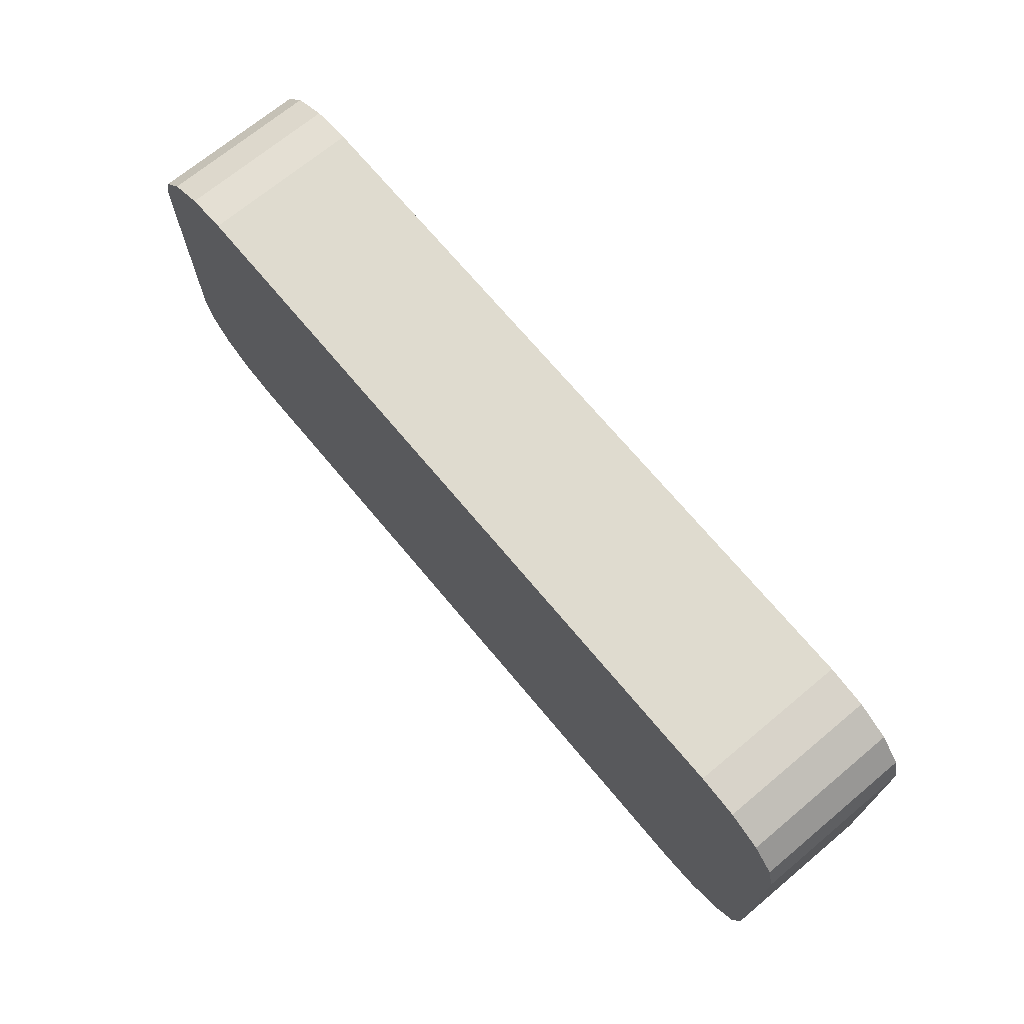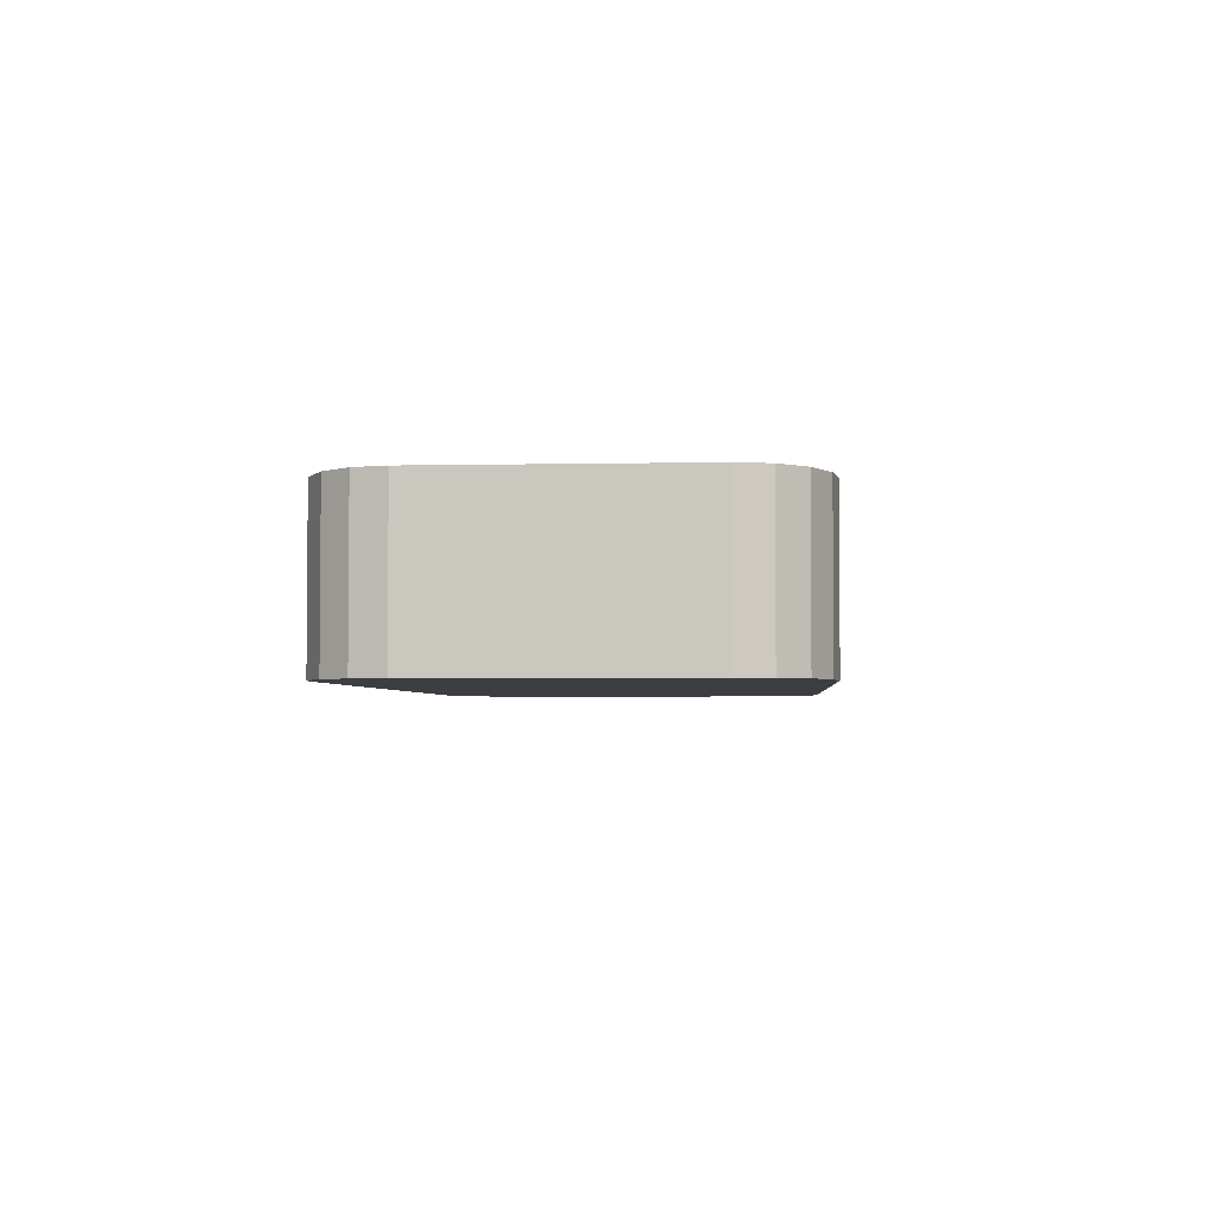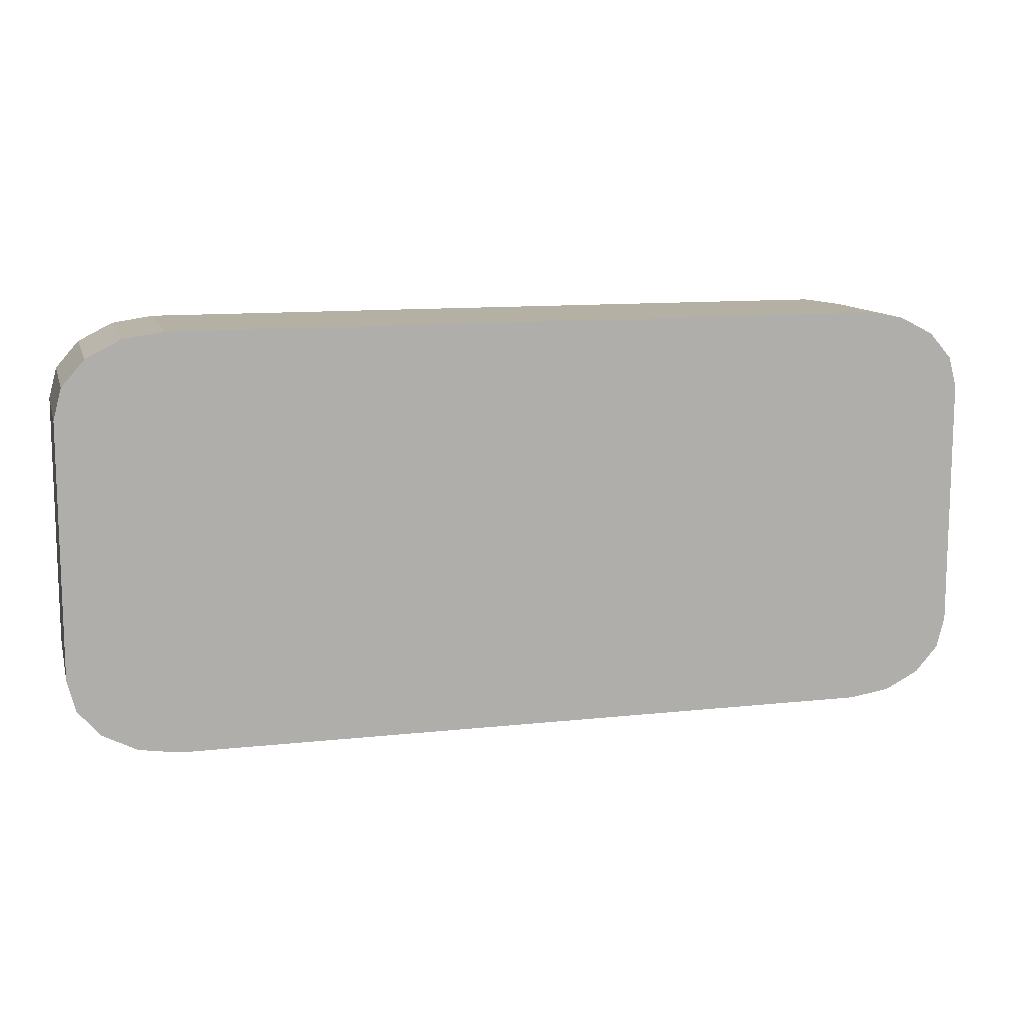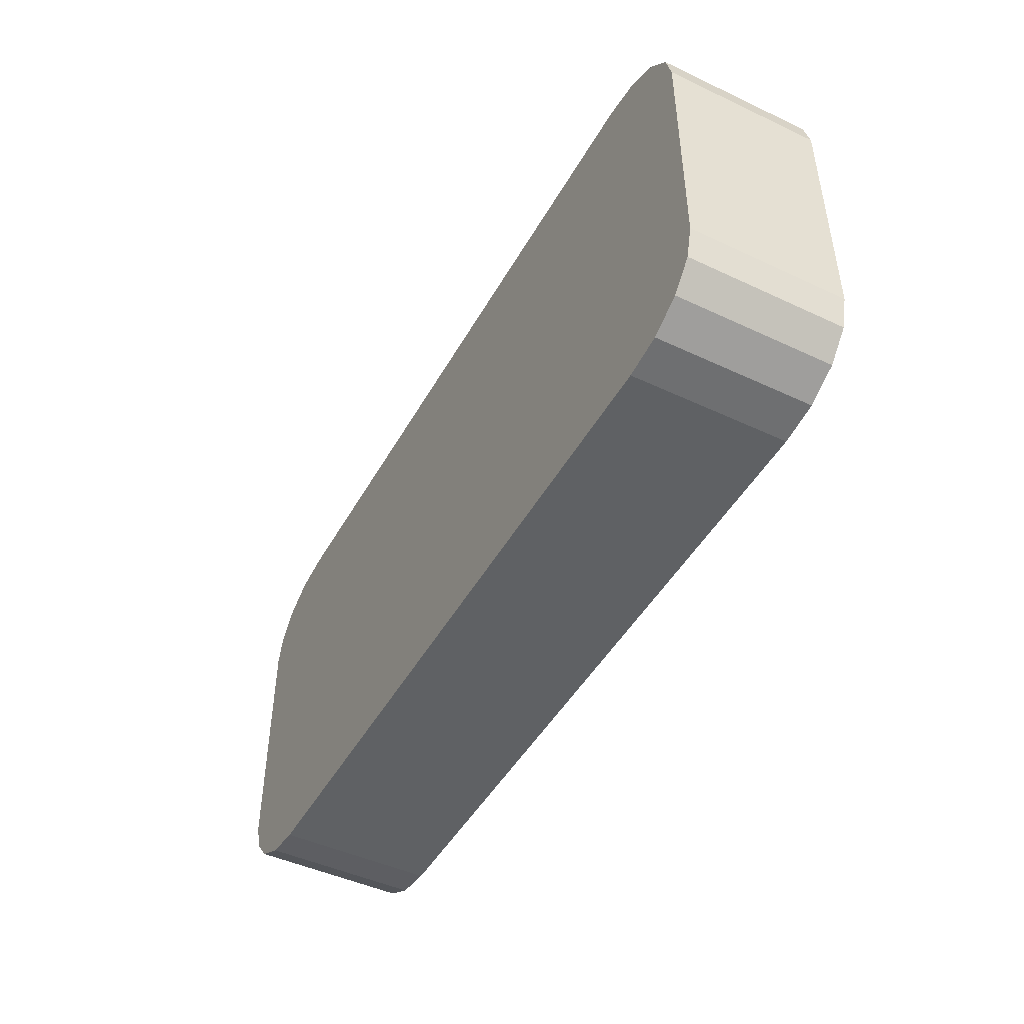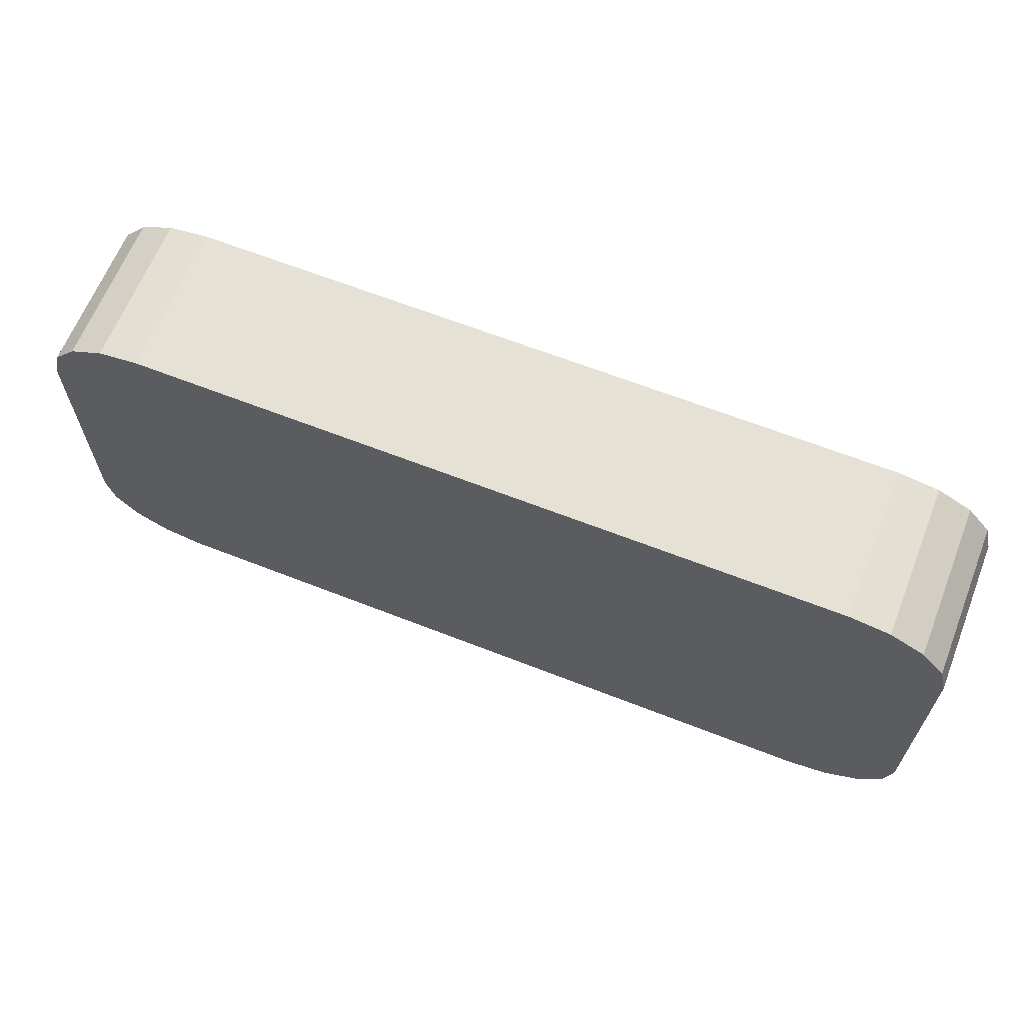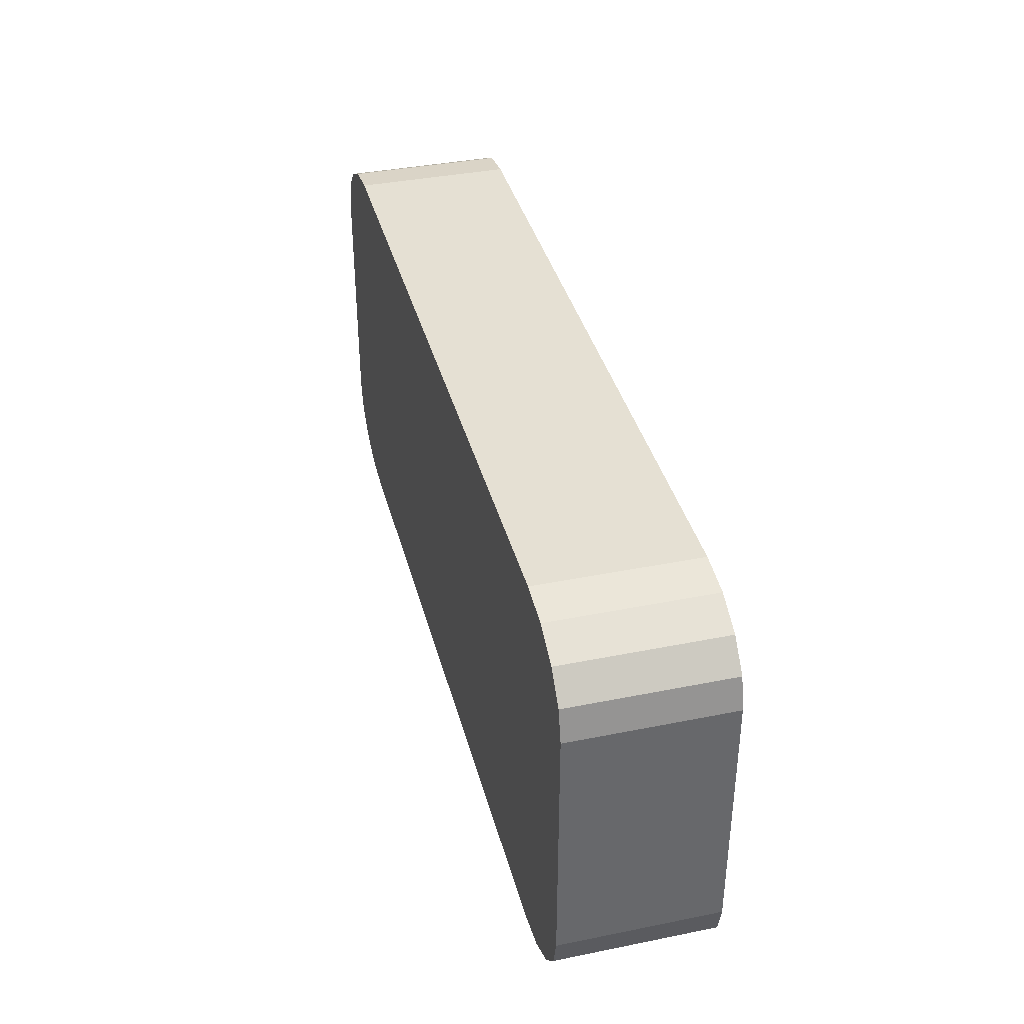
<metadata>
{"format":"obj","ext":"obj","renderer":"f3d","projection":"perspective","resolution":1024,"background":"white","views":[{"elev":70.3,"azim":50.2,"up":"+Y"},{"elev":-3.3,"azim":94.3,"up":"+Z"},{"elev":11.6,"azim":-14.8,"up":"+Y"},{"elev":-46.7,"azim":-118.1,"up":"+Y"},{"elev":64.3,"azim":21.6,"up":"+Y"},{"elev":37.9,"azim":75.6,"up":"+Y"}]}
</metadata>
<code>
o Base
v -4.117 2.38 2
v -4.58 2.309 2
v -5.236 1.808 2
v -5.328 1.453 0.2
v -4.117 2.38 0.2
v -5.236 1.808 0.2
v -4.973 2.108 0.2
v -4.58 2.309 0.2
v 0 2.38 0.2
v -5.328 0 2
v -5.328 0 0.2
v -4.117 1.453 0.2
v -4.117 0 0.2
v 0 0 0.2
v 0 1.453 0.2
v 5.328 1.453 2
v 4.58 2.309 2
v 5.236 1.808 2
v 5.328 1.453 0.2
v 4.117 2.38 0.2
v 5.236 1.808 0.2
v 4.973 2.108 0.2
v 4.58 2.309 0.2
v 5.328 0 2
v 5.328 0 0.2
v 4.117 1.453 0.2
v 4.117 0 0.2
v -4.117 -2.38 2
v -5.328 -1.453 2
v -4.58 -2.309 2
v -4.973 -2.108 2
v -5.328 -1.453 0.2
v -4.117 -2.38 0.2
v -5.236 -1.808 0.2
v -4.973 -2.108 0.2
v -4.58 -2.309 0.2
v 0 -2.38 2
v 0 -2.38 0.2
v -4.117 -1.453 0.2
v 0 -1.453 0.2
v 5.328 -1.453 2
v 4.58 -2.309 2
v 4.973 -2.108 2
v 5.328 -1.453 0.2
v 4.117 -2.38 0.2
v 5.236 -1.808 0.2
v 4.973 -2.108 0.2
v 4.58 -2.309 0.2
v 4.117 -1.453 0.2
v -5.328 1.453 2
v -4.973 2.108 2
v 0 2.38 2
v -4.117 1.453 2
v -4.117 0 2
v 0 0 2
v 0 1.453 2
v 4.117 2.38 2
v 4.973 2.108 2
v 4.117 1.453 2
v 4.117 0 2
v -5.236 -1.808 2
v -4.117 -1.453 2
v 0 -1.453 2
v 4.117 -2.38 2
v 5.236 -1.808 2
v 4.117 -1.453 2
f 9 5 1 52
f 10 50 4 11
f 1 5 8 2
f 2 8 7 51
f 51 7 6 3
f 3 6 4 50
f 8 5 12
f 7 8 12
f 6 7 12
f 4 6 12
f 9 15 12 5
f 13 12 15 14
f 11 4 12 13
f 9 52 57 20
f 24 25 19 16
f 57 17 23 20
f 17 58 22 23
f 58 18 21 22
f 18 16 19 21
f 23 26 20
f 22 26 23
f 21 26 22
f 19 26 21
f 9 20 26 15
f 27 14 15 26
f 25 27 26 19
f 38 37 28 33
f 10 11 32 29
f 28 30 36 33
f 30 31 35 36
f 31 61 34 35
f 61 29 32 34
f 36 39 33
f 35 39 36
f 34 39 35
f 32 39 34
f 38 33 39 40
f 13 14 40 39
f 11 13 39 32
f 38 45 64 37
f 24 41 44 25
f 64 45 48 42
f 42 48 47 43
f 43 47 46 65
f 65 46 44 41
f 48 45 49
f 47 48 49
f 46 47 49
f 44 46 49
f 38 40 49 45
f 27 49 40 14
f 25 44 49 27
f 2 53 1
f 51 53 2
f 3 53 51
f 50 53 3
f 52 1 53 56
f 54 55 56 53
f 10 54 53 50
f 17 57 59
f 58 17 59
f 18 58 59
f 16 18 59
f 52 56 59 57
f 60 59 56 55
f 24 16 59 60
f 30 28 62
f 31 30 62
f 61 31 62
f 29 61 62
f 37 63 62 28
f 54 62 63 55
f 10 29 62 54
f 42 66 64
f 43 66 42
f 65 66 43
f 41 66 65
f 37 64 66 63
f 60 55 63 66
f 24 60 66 41

</code>
